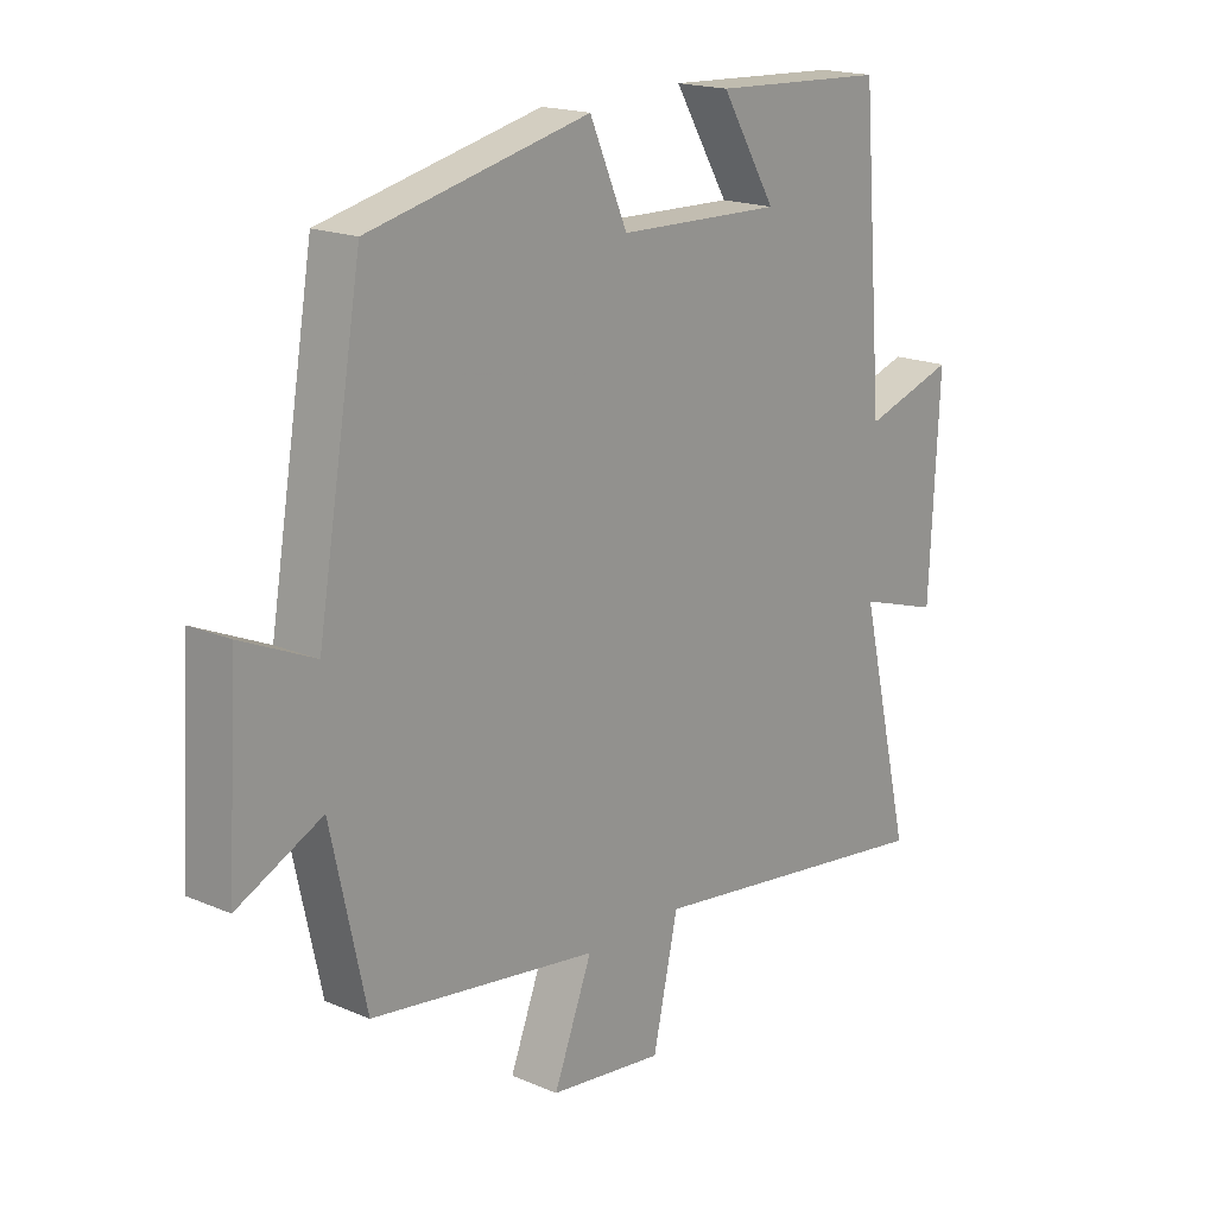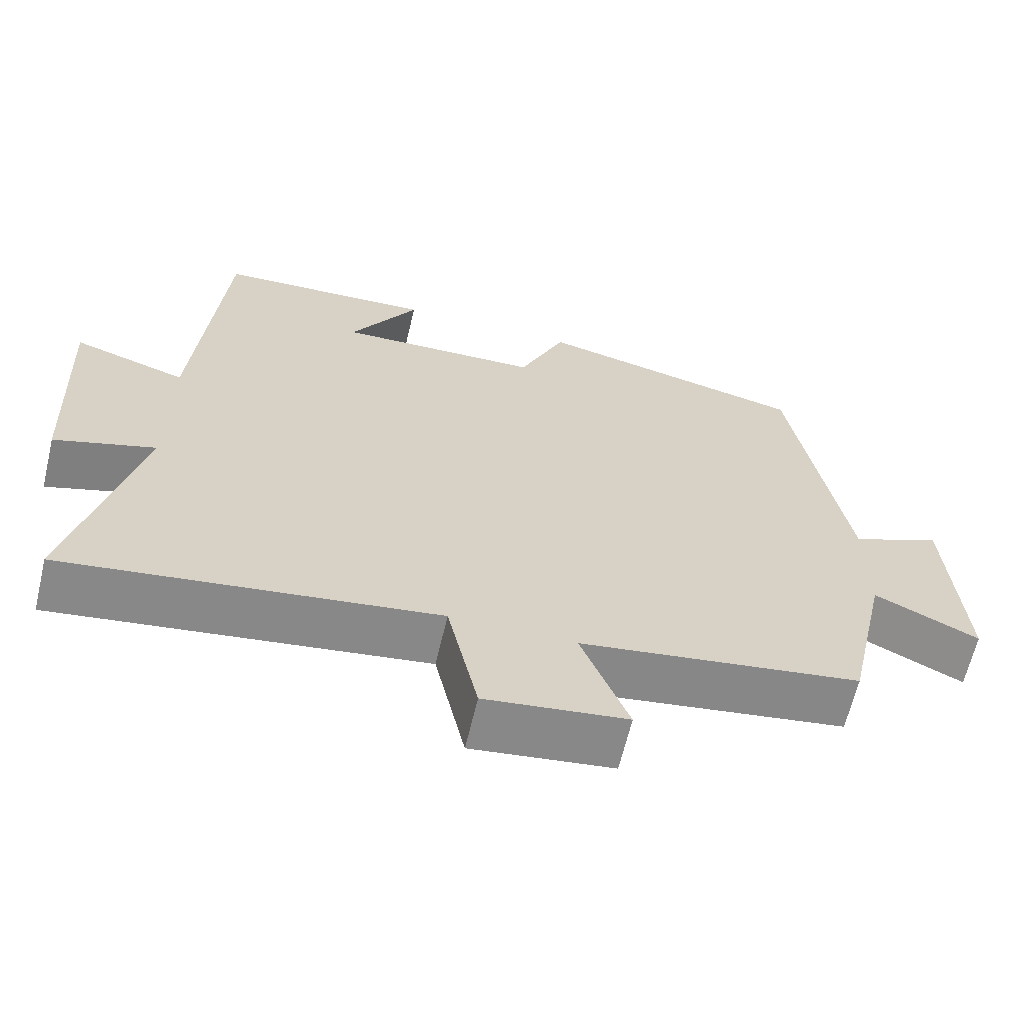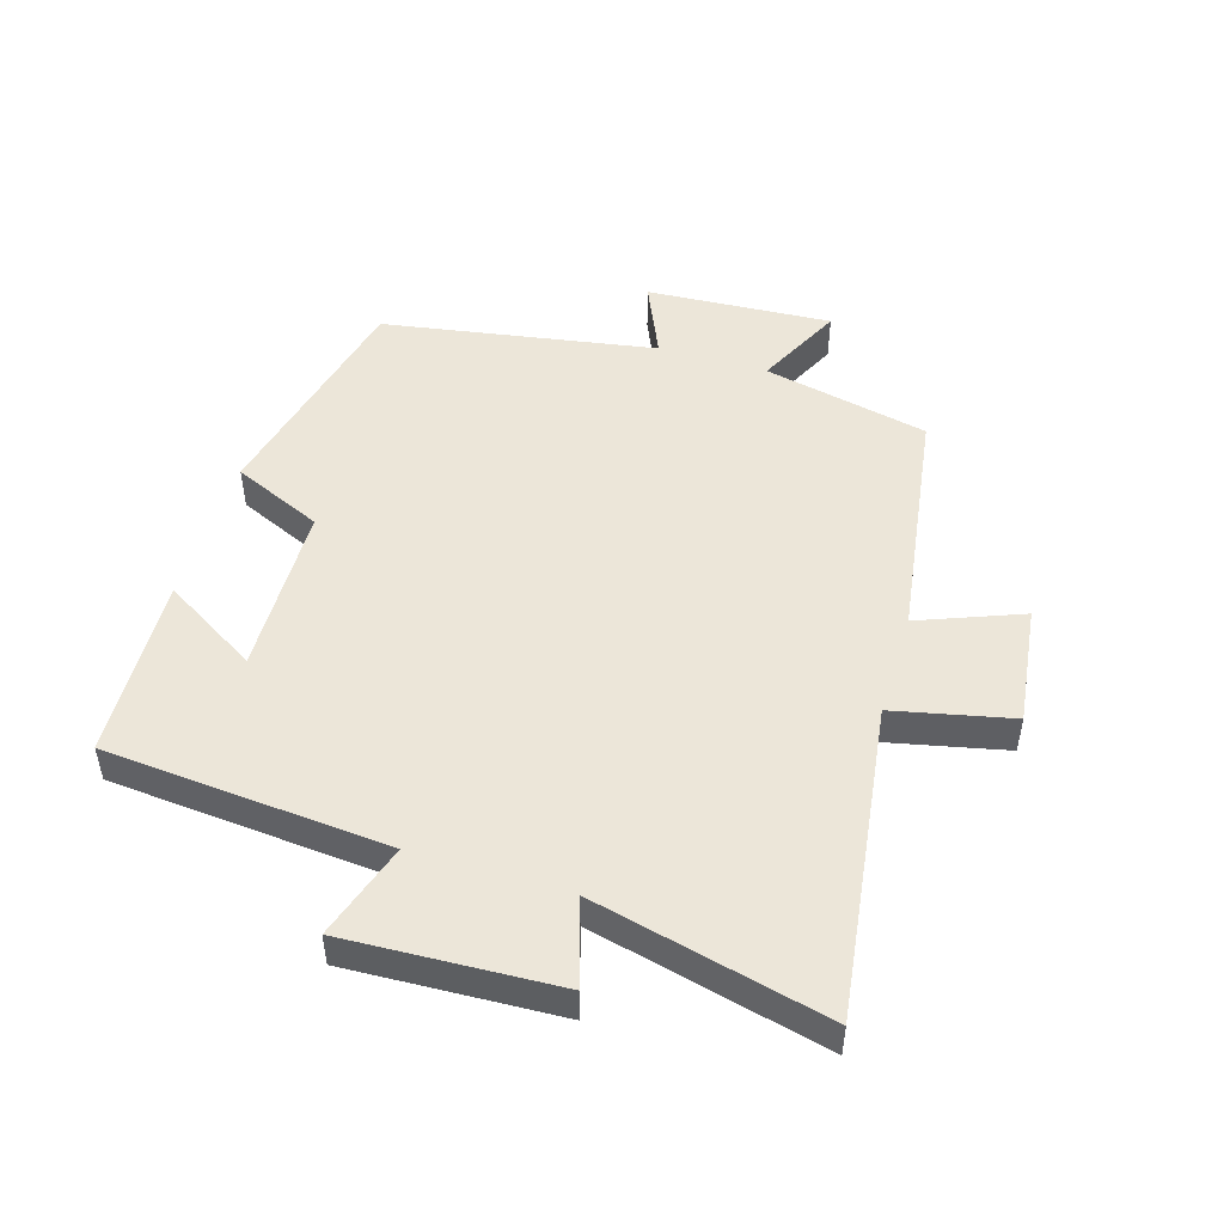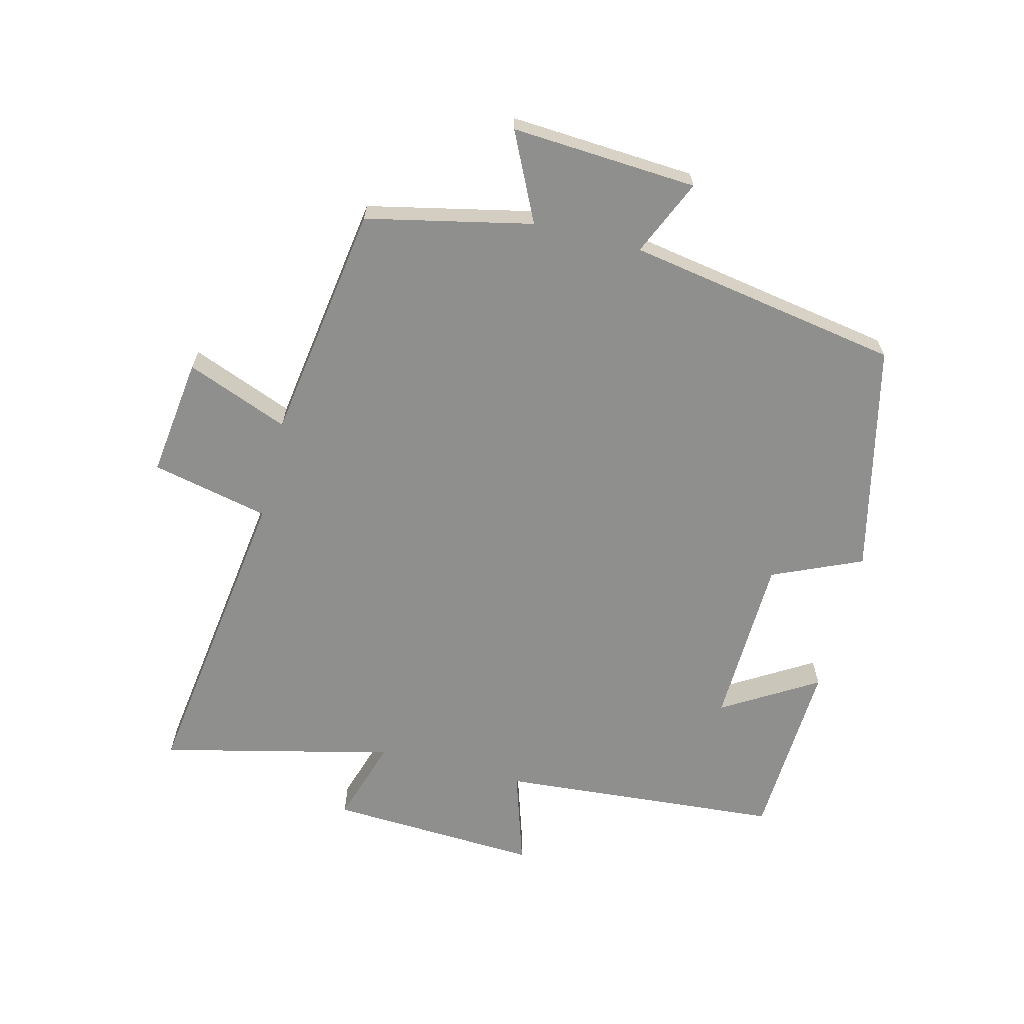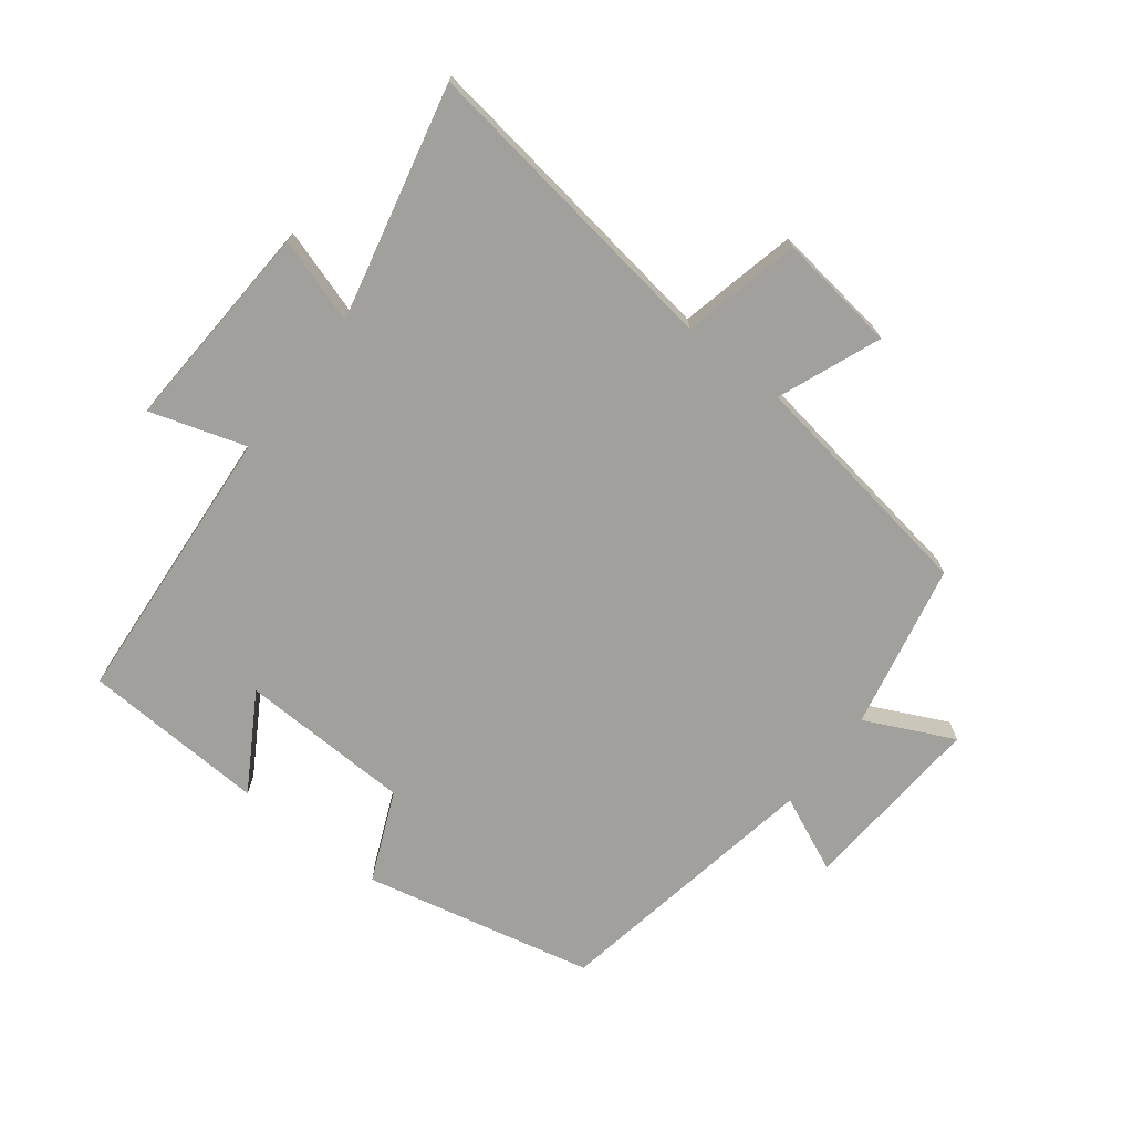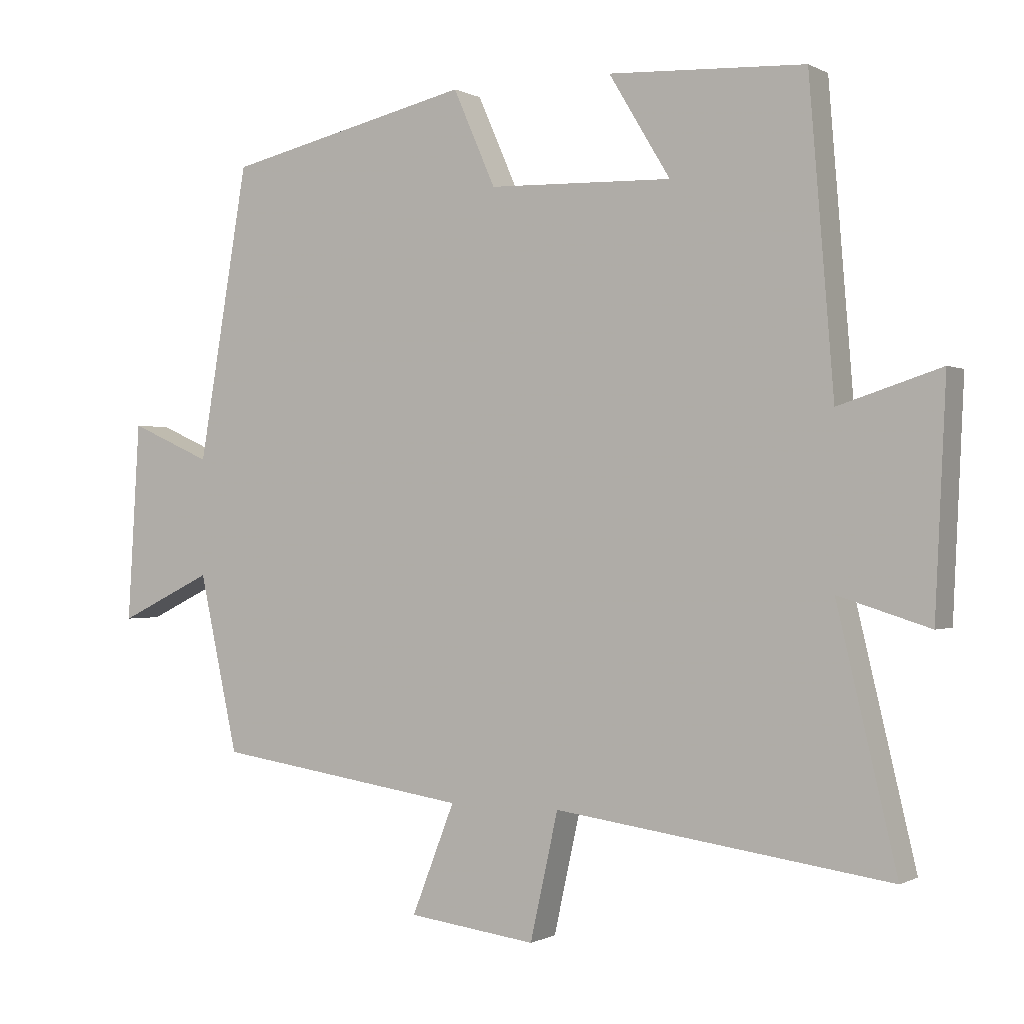
<metadata>
{"format":"obj","ext":"obj","renderer":"f3d","projection":"perspective","resolution":1024,"background":"white","views":[{"elev":18.2,"azim":-50.2,"up":"+Z"},{"elev":-64.1,"azim":166.7,"up":"+Z"},{"elev":49.1,"azim":107.0,"up":"+Y"},{"elev":-65.2,"azim":-104.2,"up":"+Y"},{"elev":-71.6,"azim":142.0,"up":"+Y"},{"elev":-0.4,"azim":29.0,"up":"+Z"}]}
</metadata>
<code>
v -0.427 0.07 0.417
v -0.066 0.07 0.5
v -0.004 0.07 0.359
v 0.266 0.07 0.351
v 0.176 0.07 0.5
v 0.464 0.07 0.486
v 0.5 0.07 0.041
v 0.65 0.07 0.089
v 0.634 0.07 -0.243
v 0.5 0.07 -0.201
v 0.587 0.07 -0.567
v 0.096 0.07 -0.5
v 0.055 0.07 -0.685
v -0.133 0.07 -0.661
v -0.07 0.07 -0.5
v -0.443 0.07 -0.445
v -0.5 0.07 -0.185
v -0.638 0.07 -0.252
v -0.62 0.07 0.04
v -0.5 0.07 -0.013
v -0.427 0 0.417
v -0.066 0 0.5
v -0.004 0 0.359
v 0.266 0 0.351
v 0.176 0 0.5
v 0.464 0 0.486
v 0.5 0 0.041
v 0.65 0 0.089
v 0.634 0 -0.243
v 0.5 0 -0.201
v 0.587 0 -0.567
v 0.096 0 -0.5
v 0.055 0 -0.685
v -0.133 0 -0.661
v -0.07 0 -0.5
v -0.443 0 -0.445
v -0.5 0 -0.185
v -0.638 0 -0.252
v -0.62 0 0.04
v -0.5 0 -0.013
f 17 18 19 20
f 15 16 17 20
f 15 20 1 2
f 12 13 14 15
f 12 15 2 3
f 10 11 12 3
f 7 8 9 10
f 7 10 3 4
f 4 5 6 7
f 40 39 38 37
f 40 37 36 35
f 22 21 40 35
f 35 34 33 32
f 23 22 35 32
f 23 32 31 30
f 30 29 28 27
f 24 23 30 27
f 27 26 25 24
f 1 21 22 2
f 2 22 23 3
f 3 23 24 4
f 4 24 25 5
f 5 25 26 6
f 6 26 27 7
f 7 27 28 8
f 8 28 29 9
f 9 29 30 10
f 10 30 31 11
f 11 31 32 12
f 12 32 33 13
f 13 33 34 14
f 14 34 35 15
f 15 35 36 16
f 16 36 37 17
f 17 37 38 18
f 18 38 39 19
f 19 39 40 20
f 20 40 21 1

</code>
